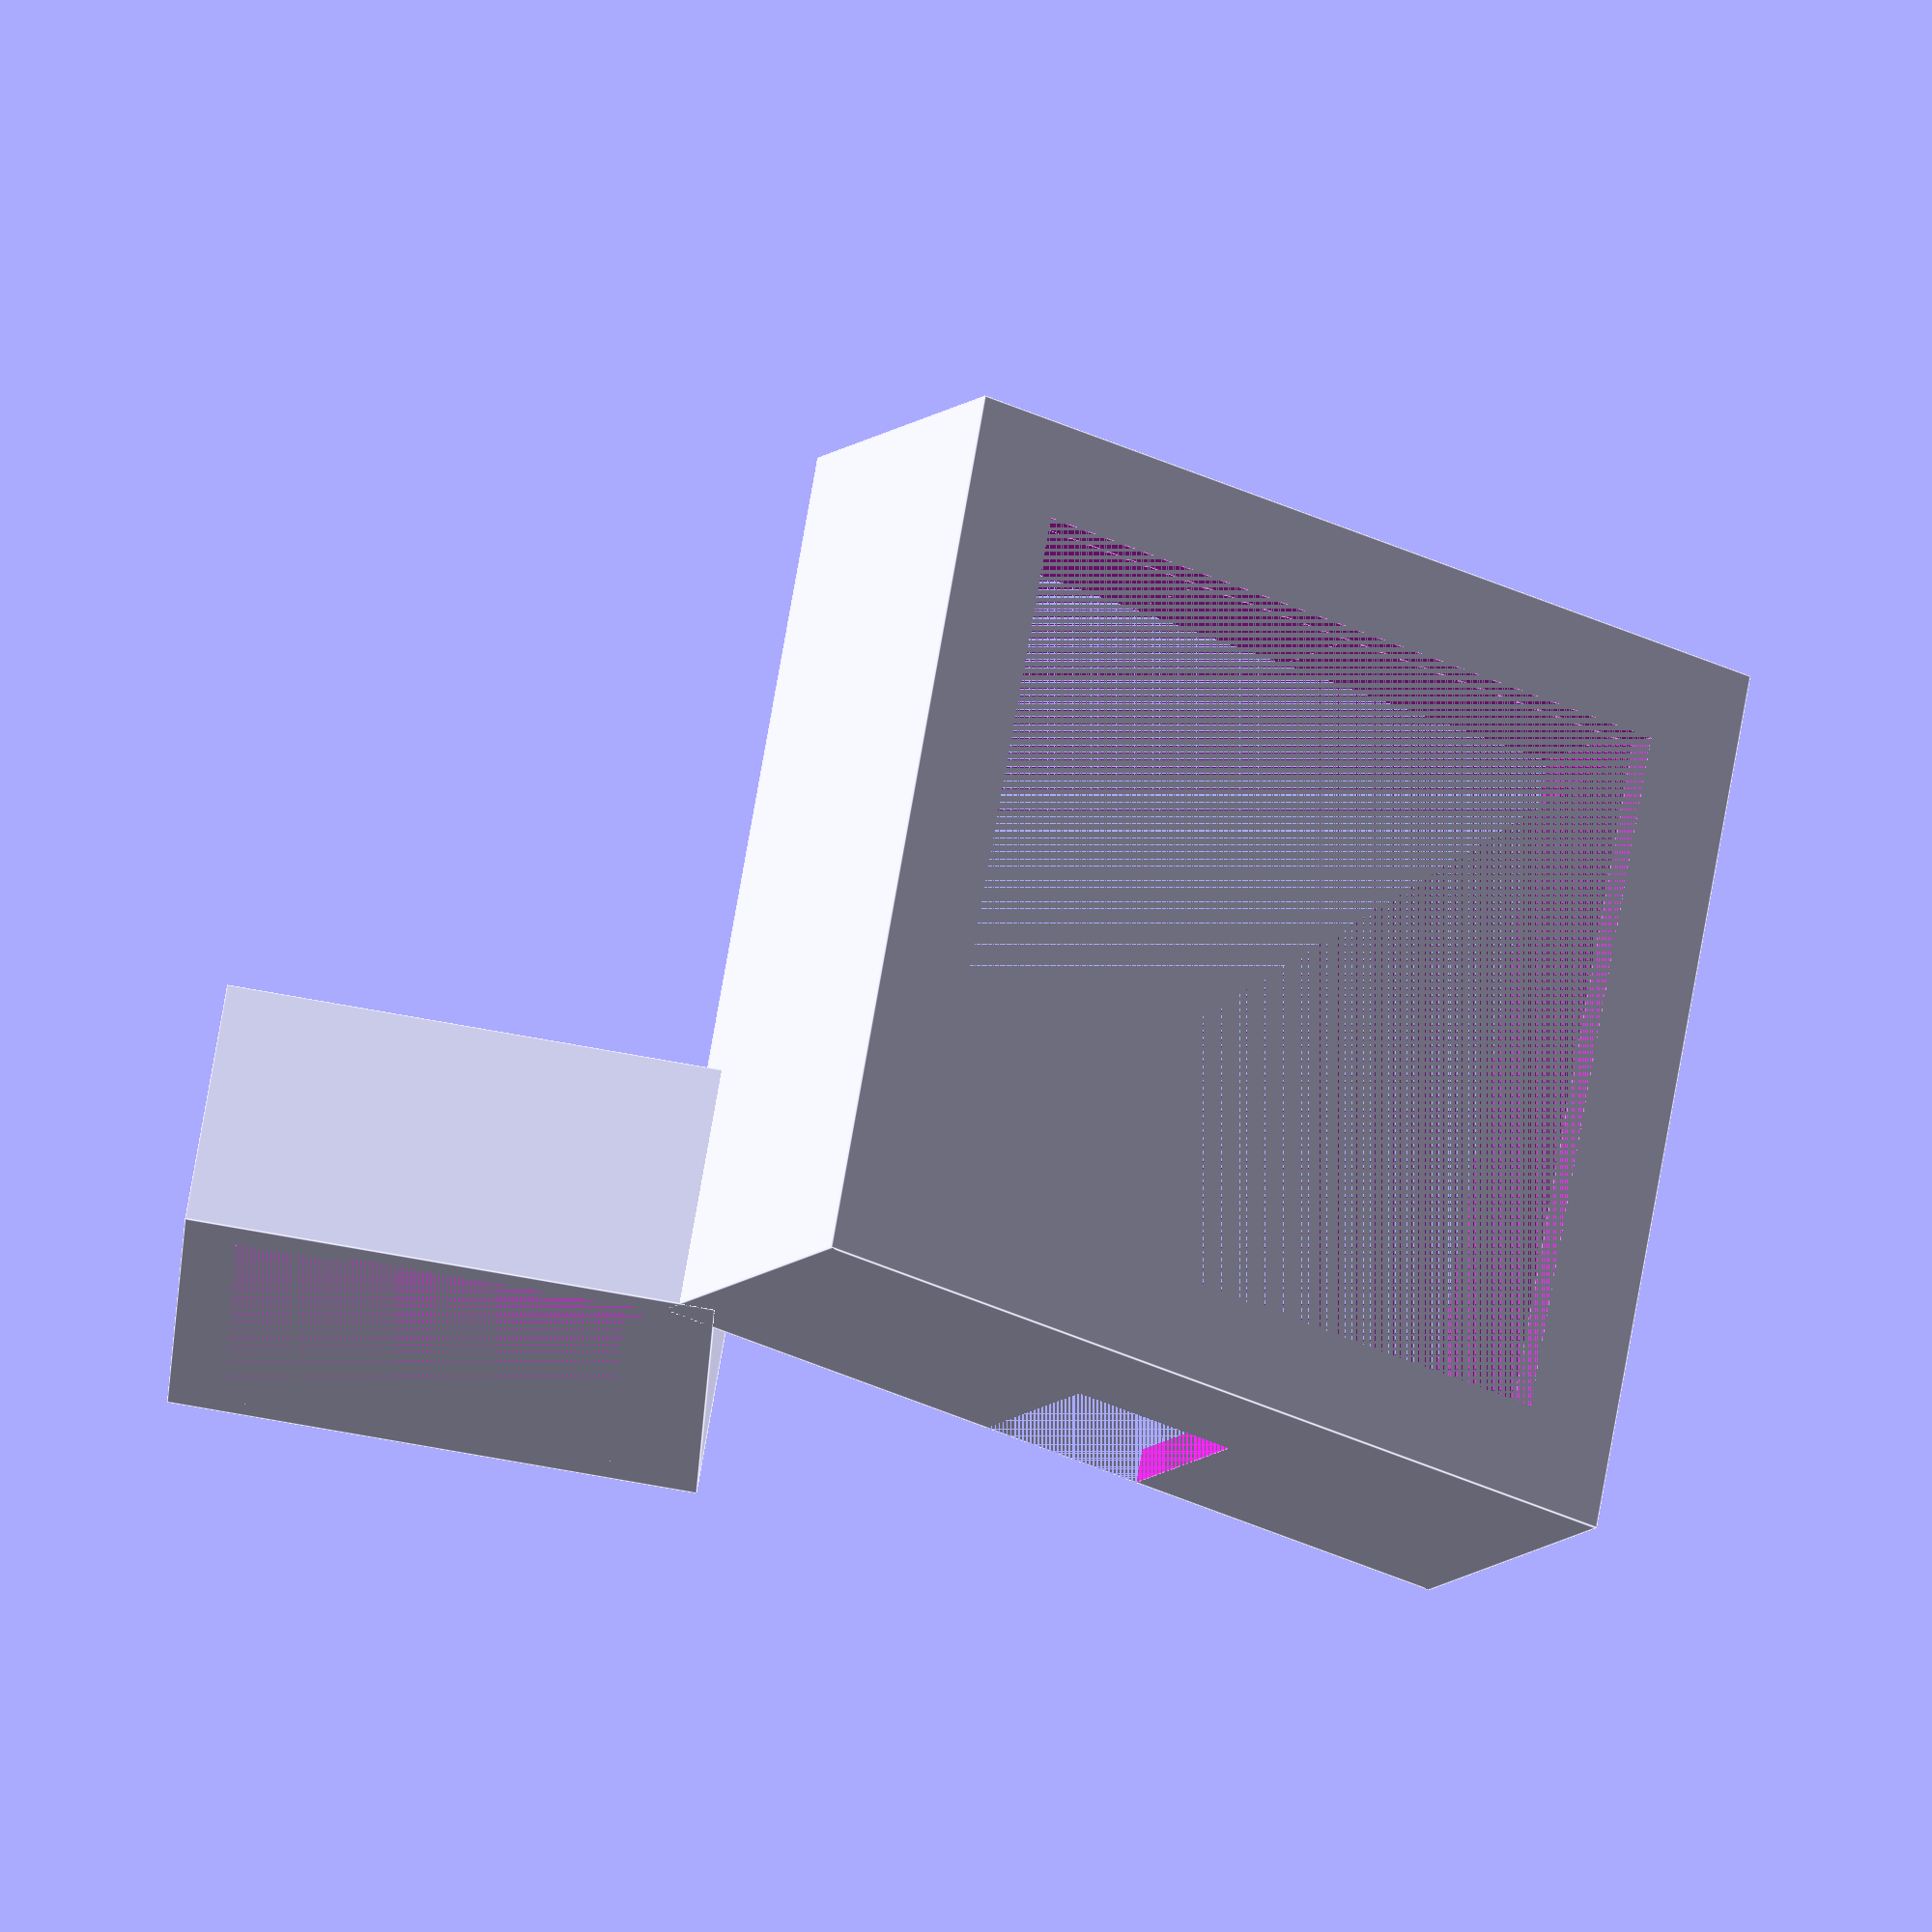
<openscad>
thickness = 2.5;
thicknessWC = 1;
length = 2.5;
lengthTop = 6.75;
gapWidth = 4.2;
pi = 3.141592653589793;
webcamSide = 23.5;
webcamSideCut = 20;
webcamHeight = 8;
barOffset = 15;
barLength = 60;
barDrop = 15;
wireHolderWidth = 2.75;
wireGapWidth = 5;
// Good w and w/o band
glassTouchpadHeight = 16.8;
glassTouchpadWidth = 7.55;


// Make webcam holder
rotate([30, 0, 0]) {
translate([0, -17.5, 13]) {
difference() {
cube([webcamSide + thicknessWC * 2, webcamSide + thicknessWC * 2, thicknessWC + webcamHeight]);
translate([thicknessWC, thicknessWC, -thicknessWC]) cube([webcamSide, webcamSide, webcamHeight + thicknessWC]);
translate([0, thicknessWC/2 + webcamSide / 2 - wireGapWidth / 2, -thicknessWC]) cube([webcamSide + thicknessWC, wireGapWidth, webcamHeight * 3 / 4]);
translate([thicknessWC + (webcamSide - webcamSideCut) / 2, thicknessWC + (webcamSide - webcamSideCut) / 2, webcamHeight]) cube([webcamSideCut, webcamSideCut, thicknessWC]);
}
}
}


thickness = 1;
prismHeightGlass = 12;
prismHeight = 12;
prismWidth = 7;
prismDepth = 14;
prismDepthGlass = 14;
mirrorSide = 25.7;
mirrorSideEdge = 4;
mirrorDepth = 2.5;
difference() {
translate([0, -thickness, 0]) cube([prismWidth, prismHeight + thickness * 3, prismDepth + thickness * 2]);
translate([0, thickness, thickness]) cube([prismWidth - thickness, prismHeight, prismDepth]);
translate([0, thickness + thickness / 2, thickness + thickness / 2]) cube([prismWidth, prismHeight - thickness, prismDepth - thickness]);

}
</openscad>
<views>
elev=18.7 azim=279.7 roll=358.2 proj=o view=edges
</views>
